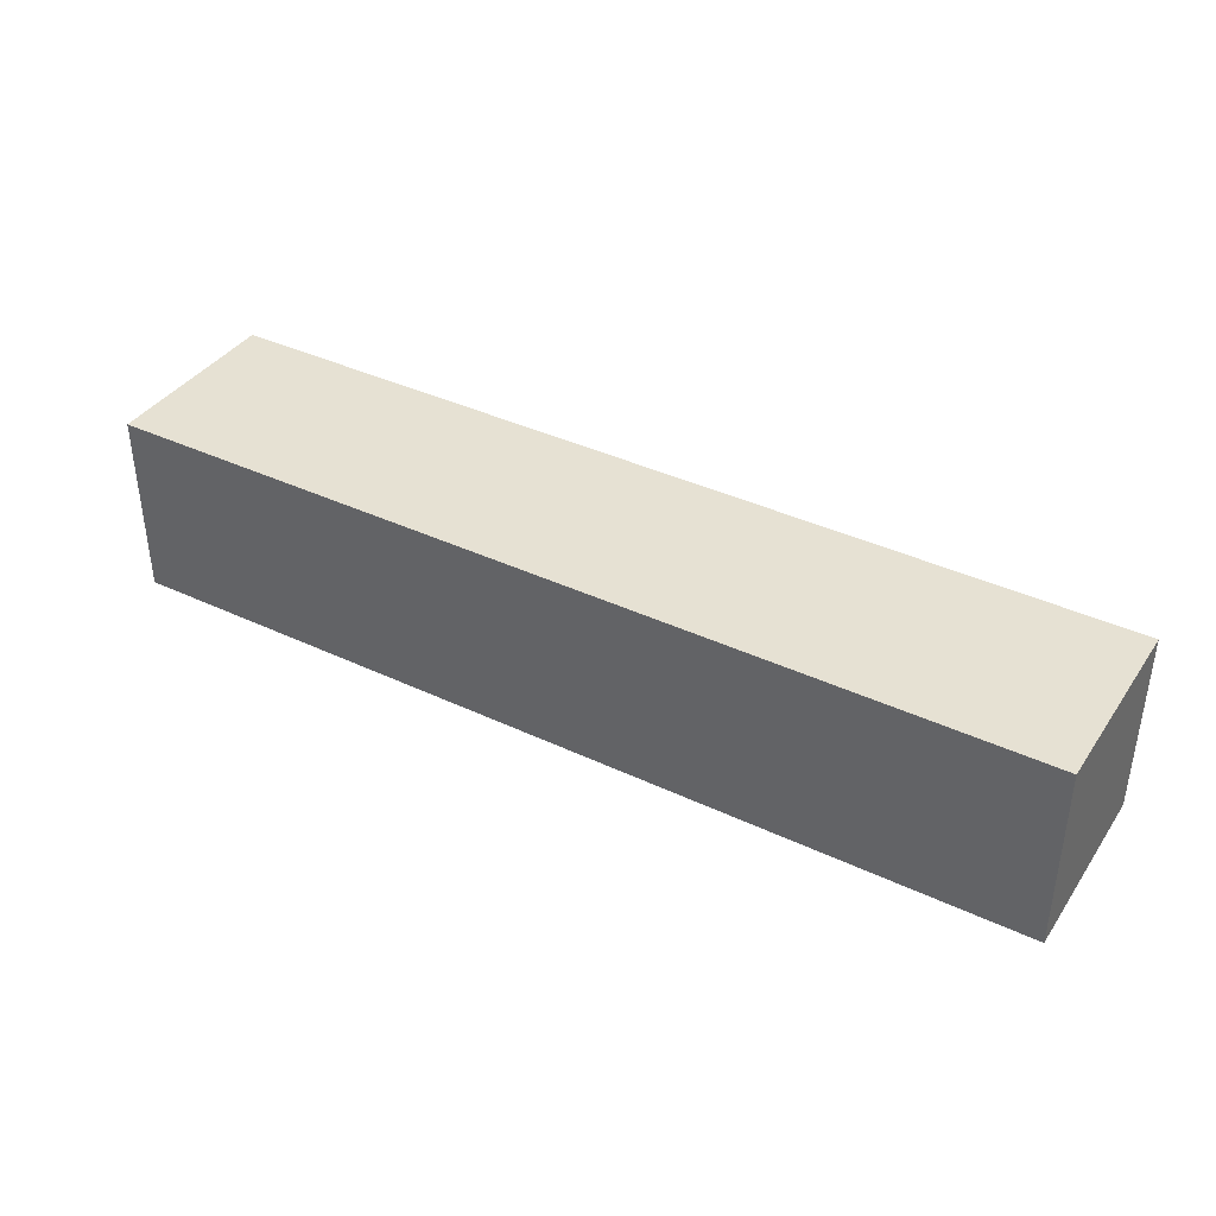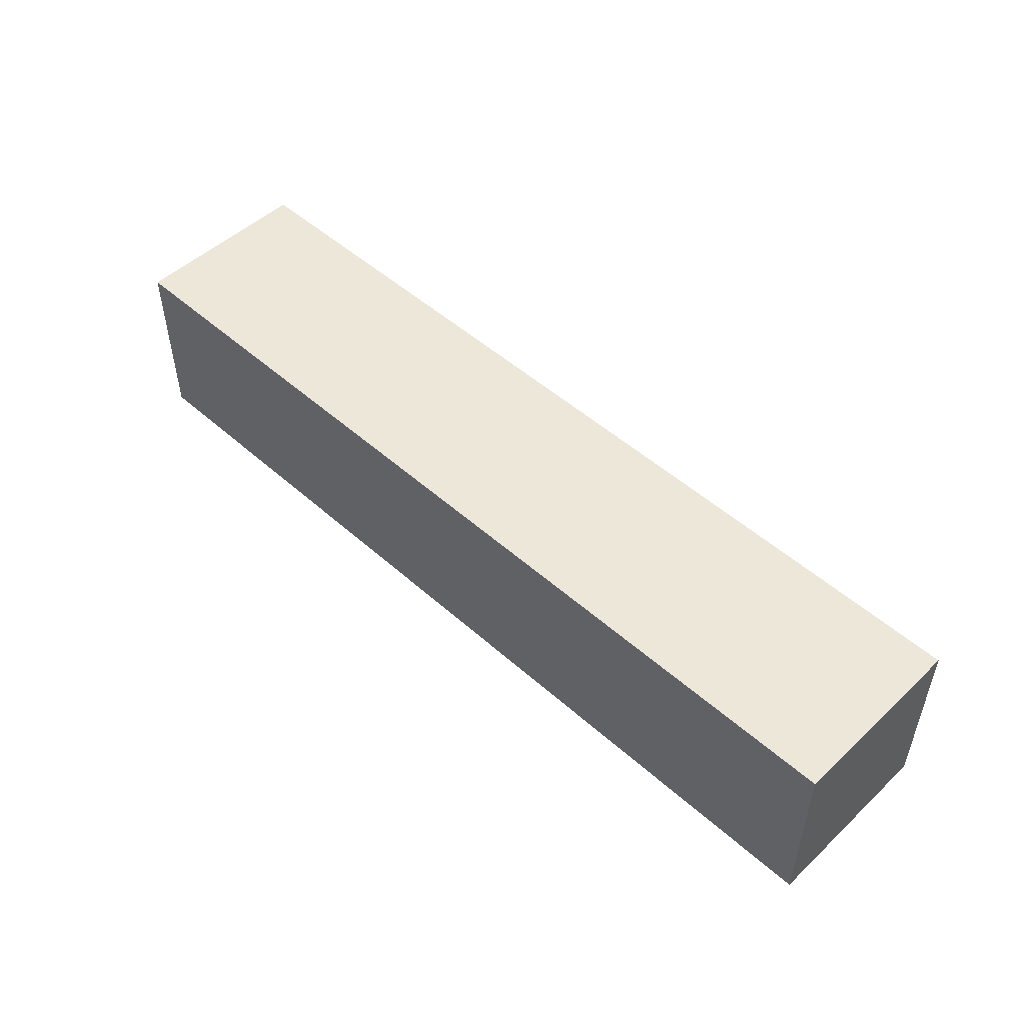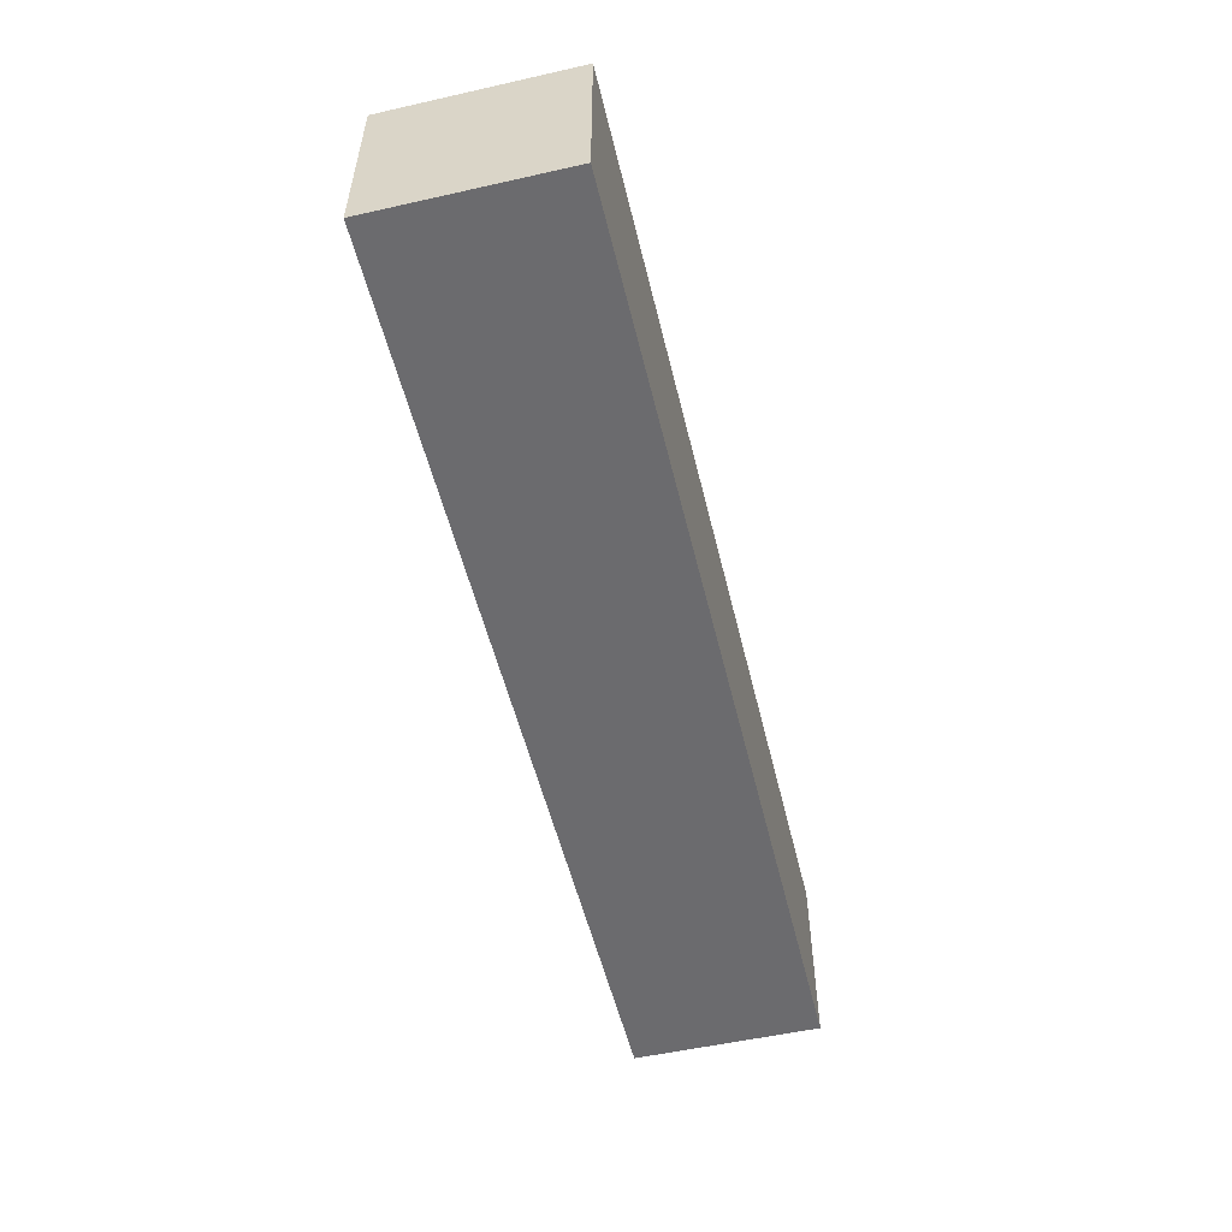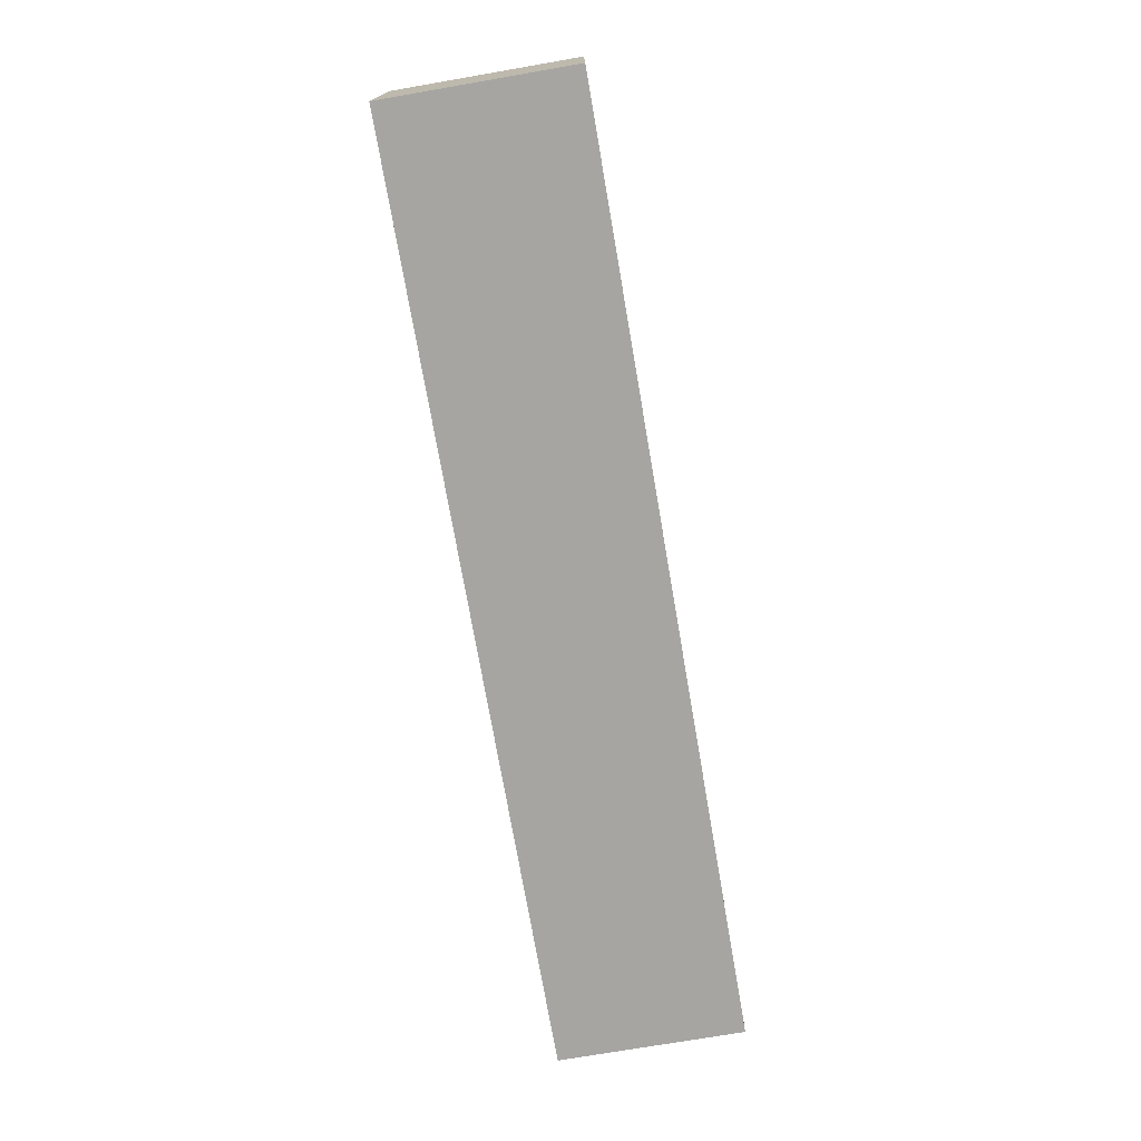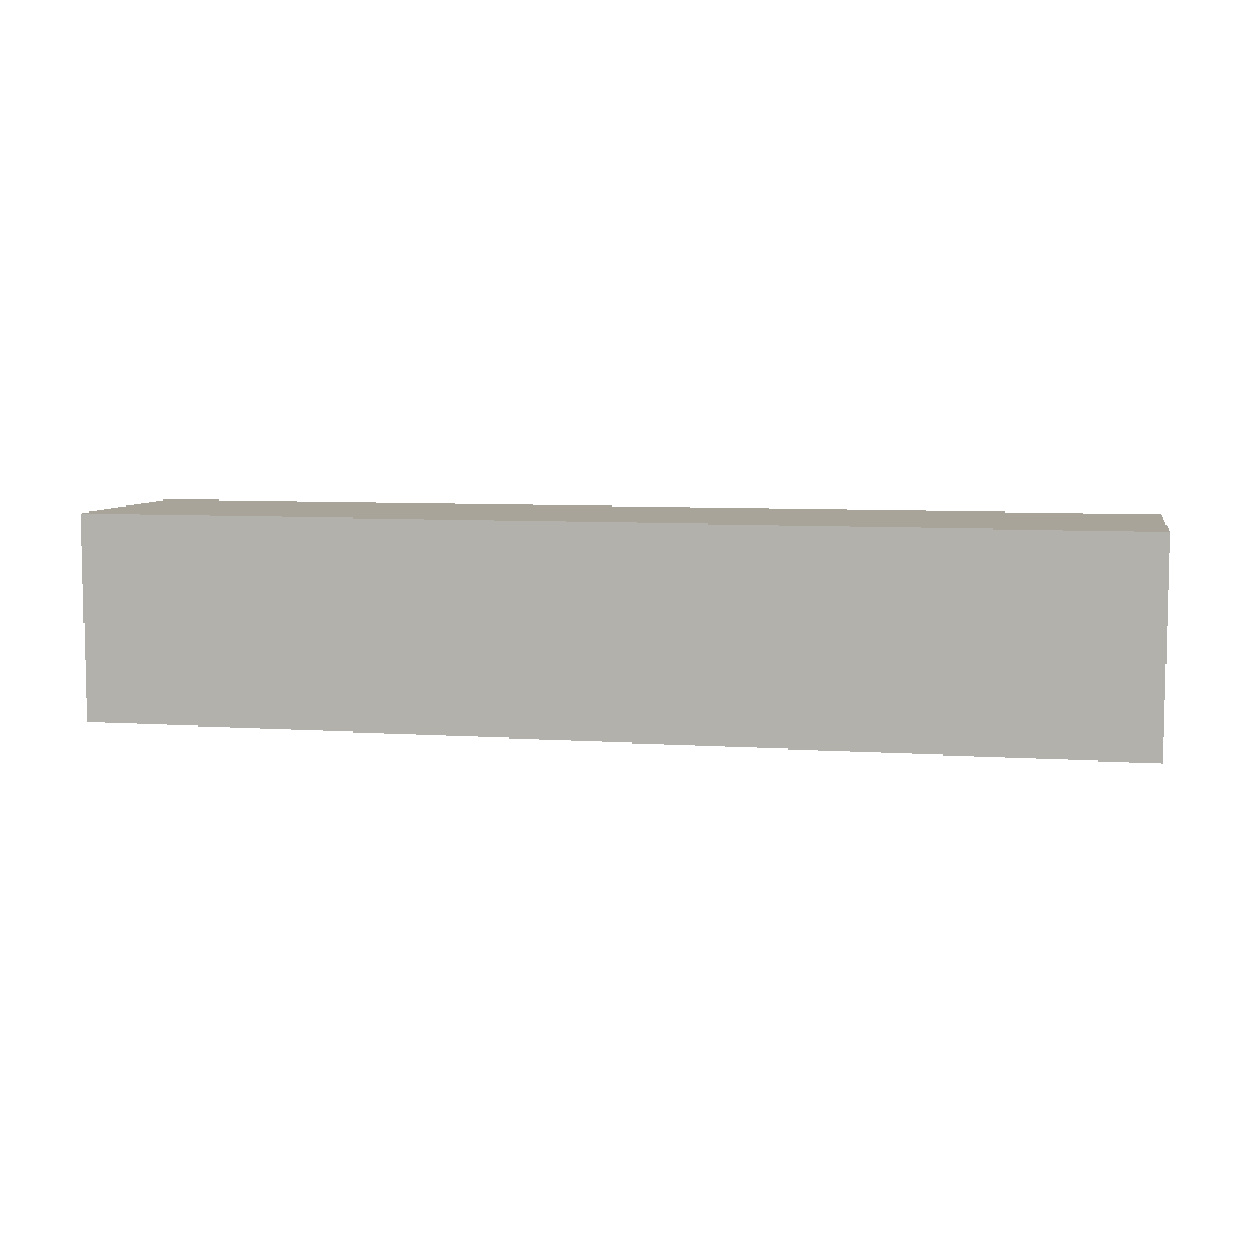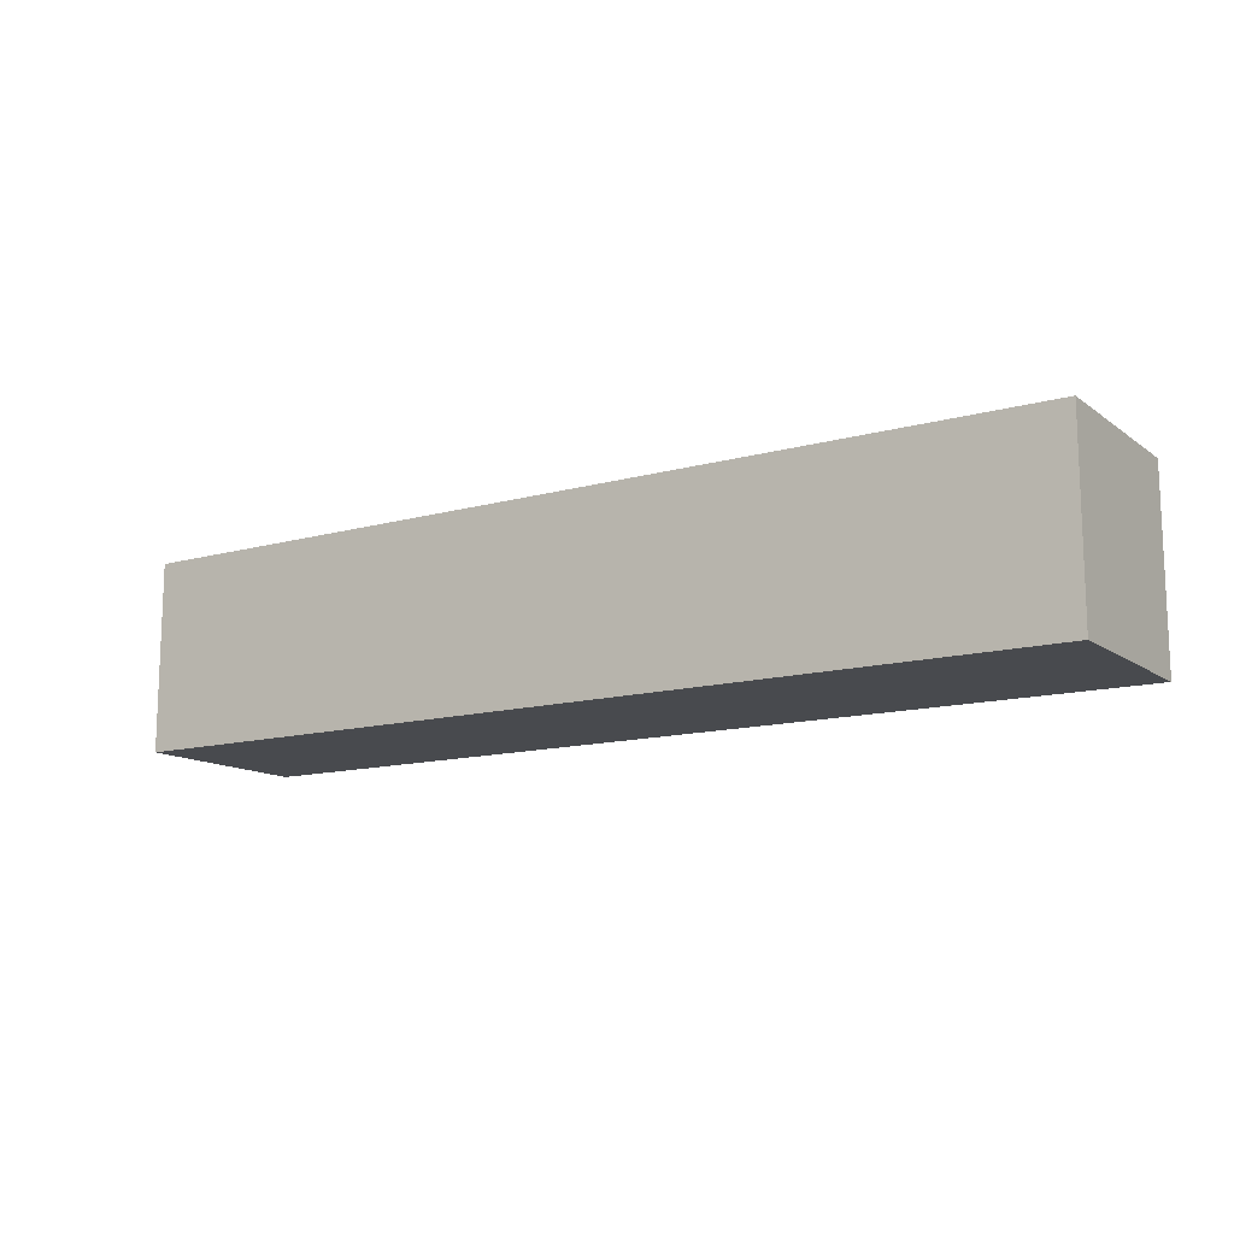
<metadata>
{"format":"obj","ext":"obj","renderer":"f3d","projection":"perspective","resolution":1024,"background":"white","views":[{"elev":38.6,"azim":30.7,"up":"+Z"},{"elev":50.1,"azim":44.3,"up":"+Y"},{"elev":-53.5,"azim":-76.5,"up":"+Z"},{"elev":-73.6,"azim":-80.2,"up":"+Y"},{"elev":7.2,"azim":12.0,"up":"+Z"},{"elev":-13.0,"azim":-147.3,"up":"+Z"}]}
</metadata>
<code>
o
v -0.2 0 0
v -0.2 0 -0.1
v -0.2 0.1 0
v -0.2 0.1 -0.1
v 0.3 0 0
v 0.3 0 -0.1
v 0.3 0.1 0
v 0.3 0.1 -0.1
v -0.2 0 0
v -0.2 0.1 0
v 0.3 0 0
v 0.3 0.1 0
v -0.2 0 -0.1
v -0.2 0.1 -0.1
v 0.3 0 -0.1
v 0.3 0.1 -0.1
v -0.2 0 0
v 0.3 0 0
v -0.2 0 -0.1
v 0.3 0 -0.1
v -0.2 0.1 0
v 0.3 0.1 0
v -0.2 0.1 -0.1
v 0.3 0.1 -0.1
f 3 2 1
f 4 2 3
f 5 6 7
f 7 6 8
f 11 10 9
f 12 10 11
f 13 14 15
f 15 14 16
f 19 18 17
f 20 18 19
f 21 22 23
f 23 22 24

</code>
